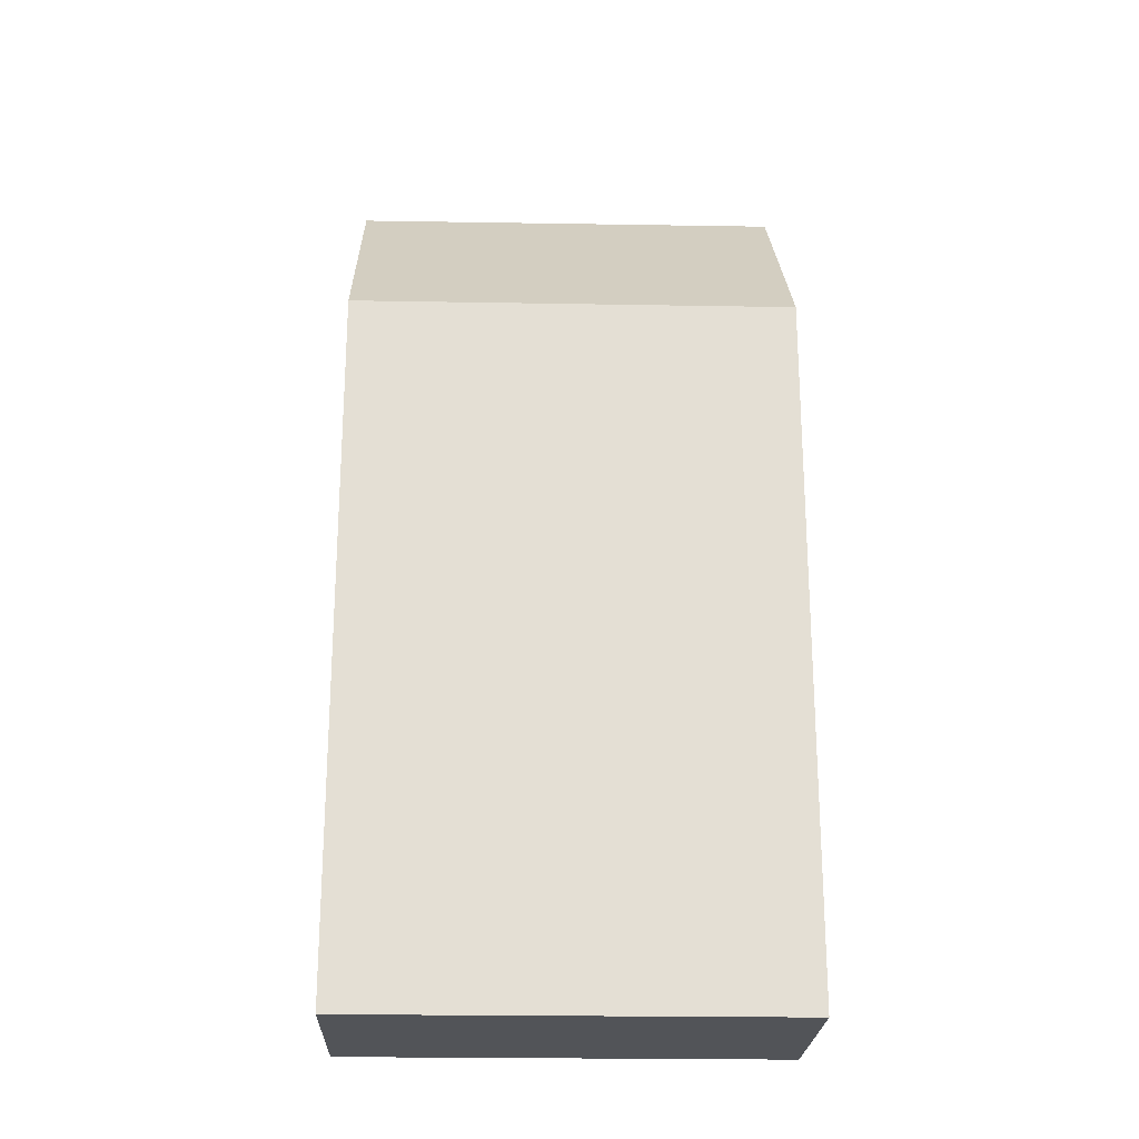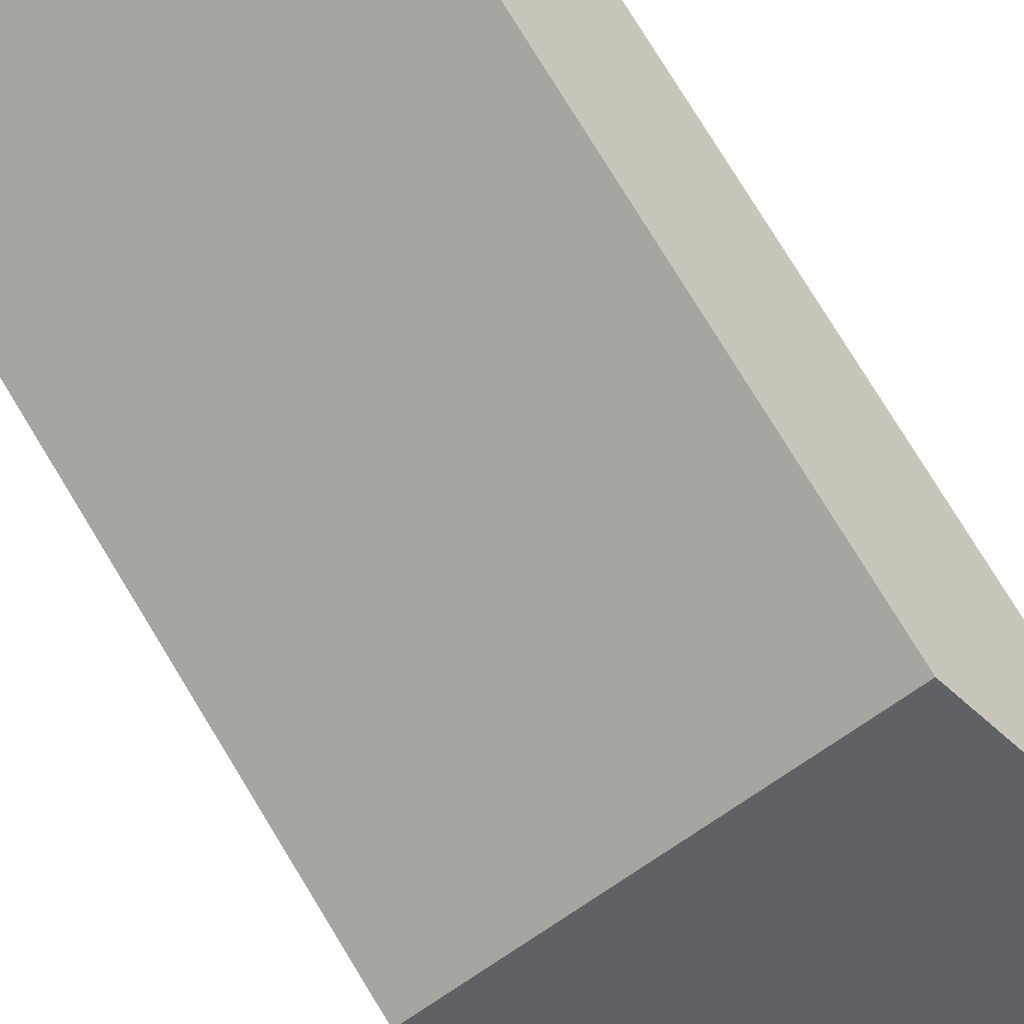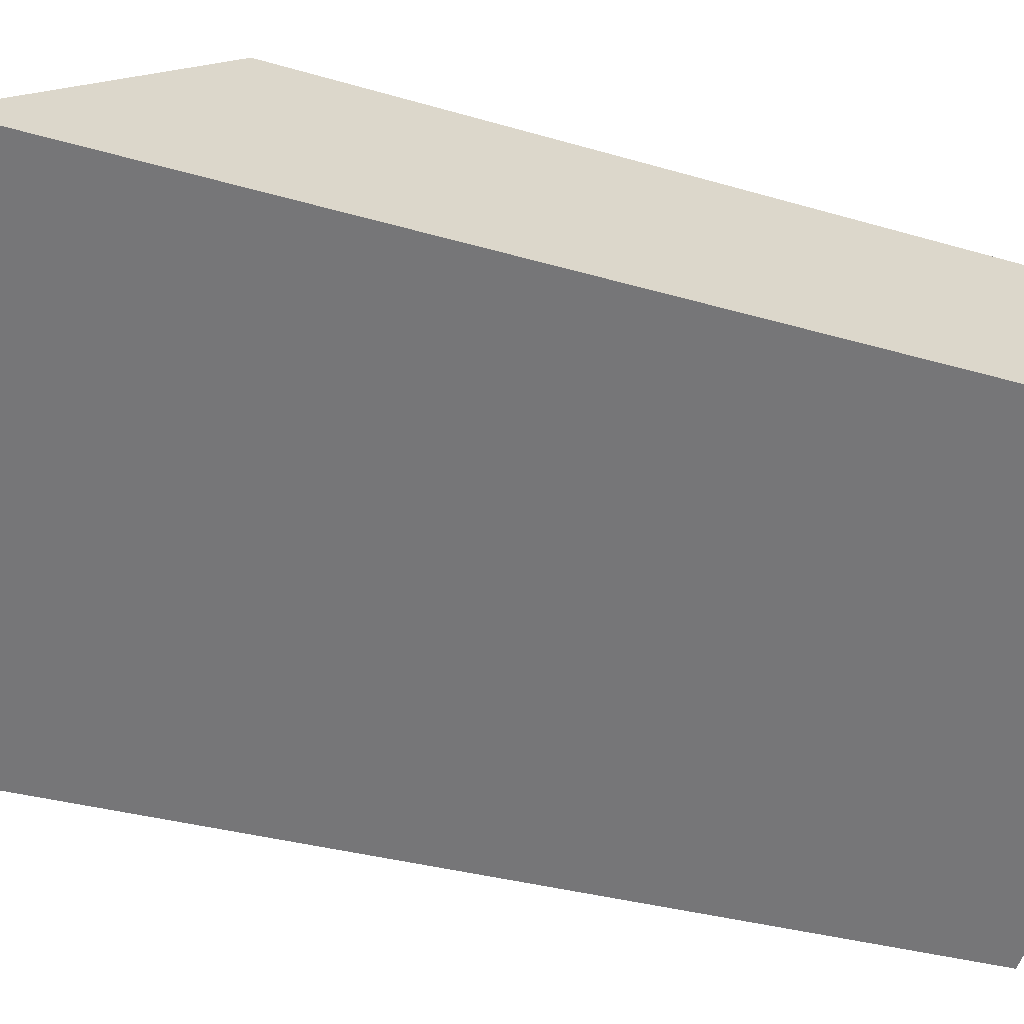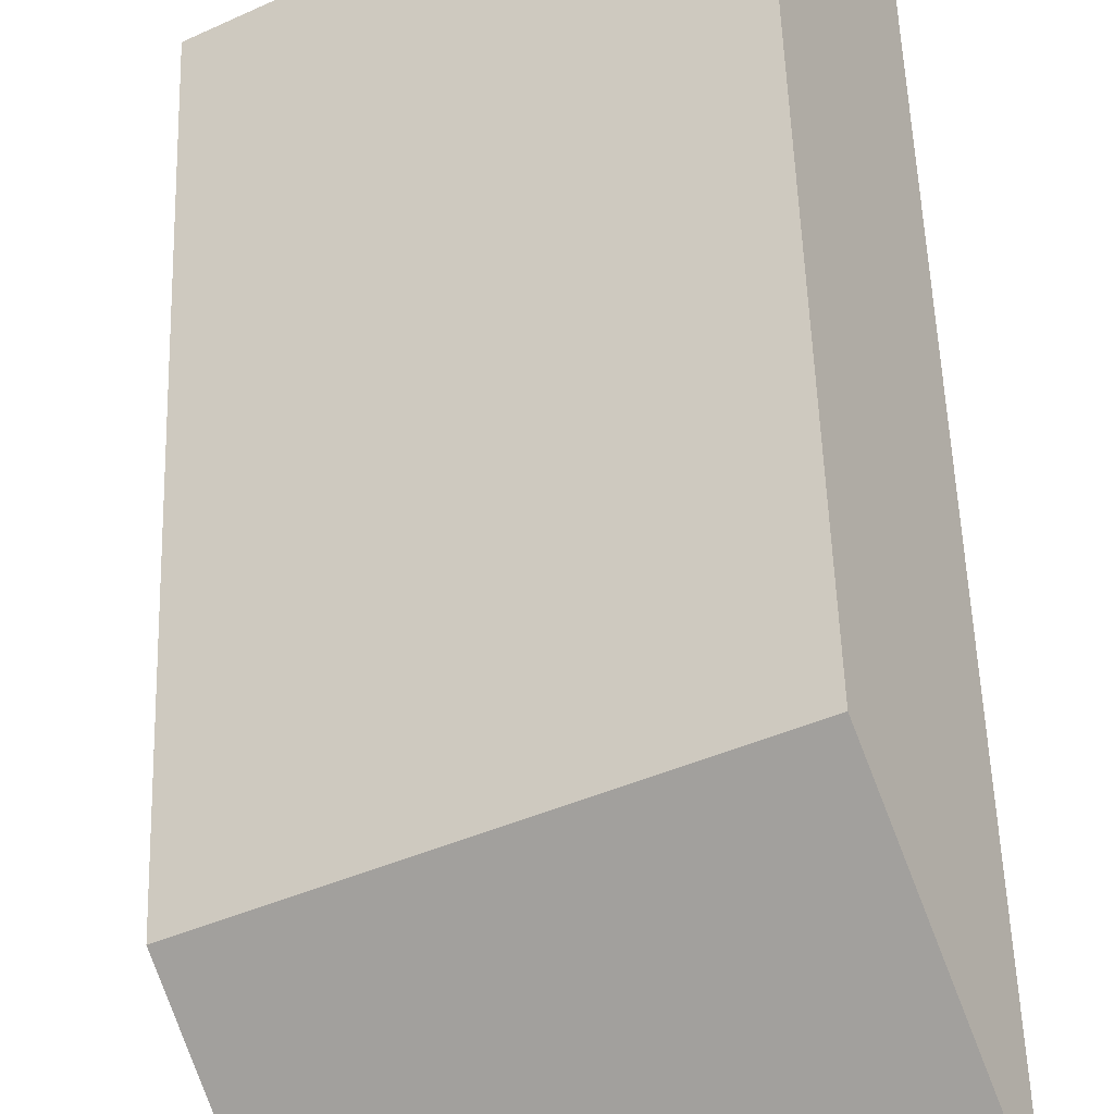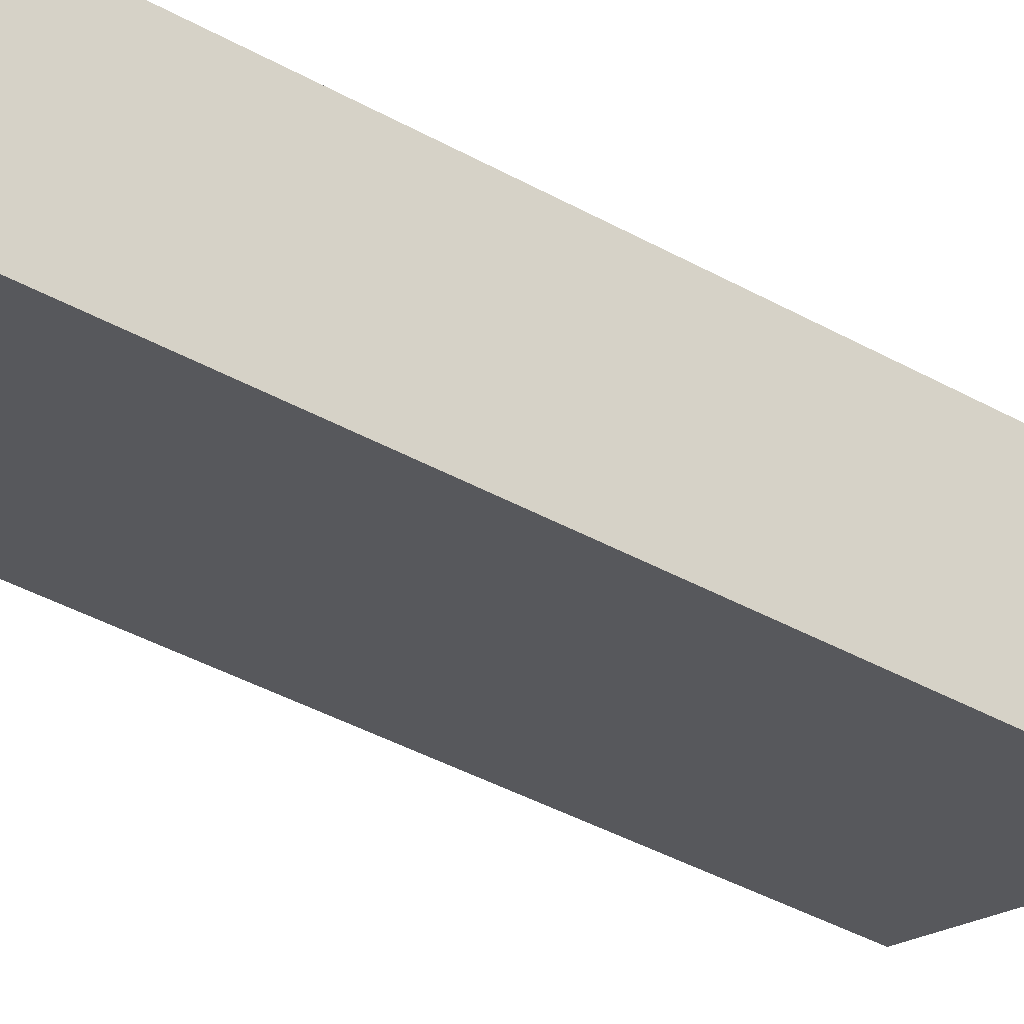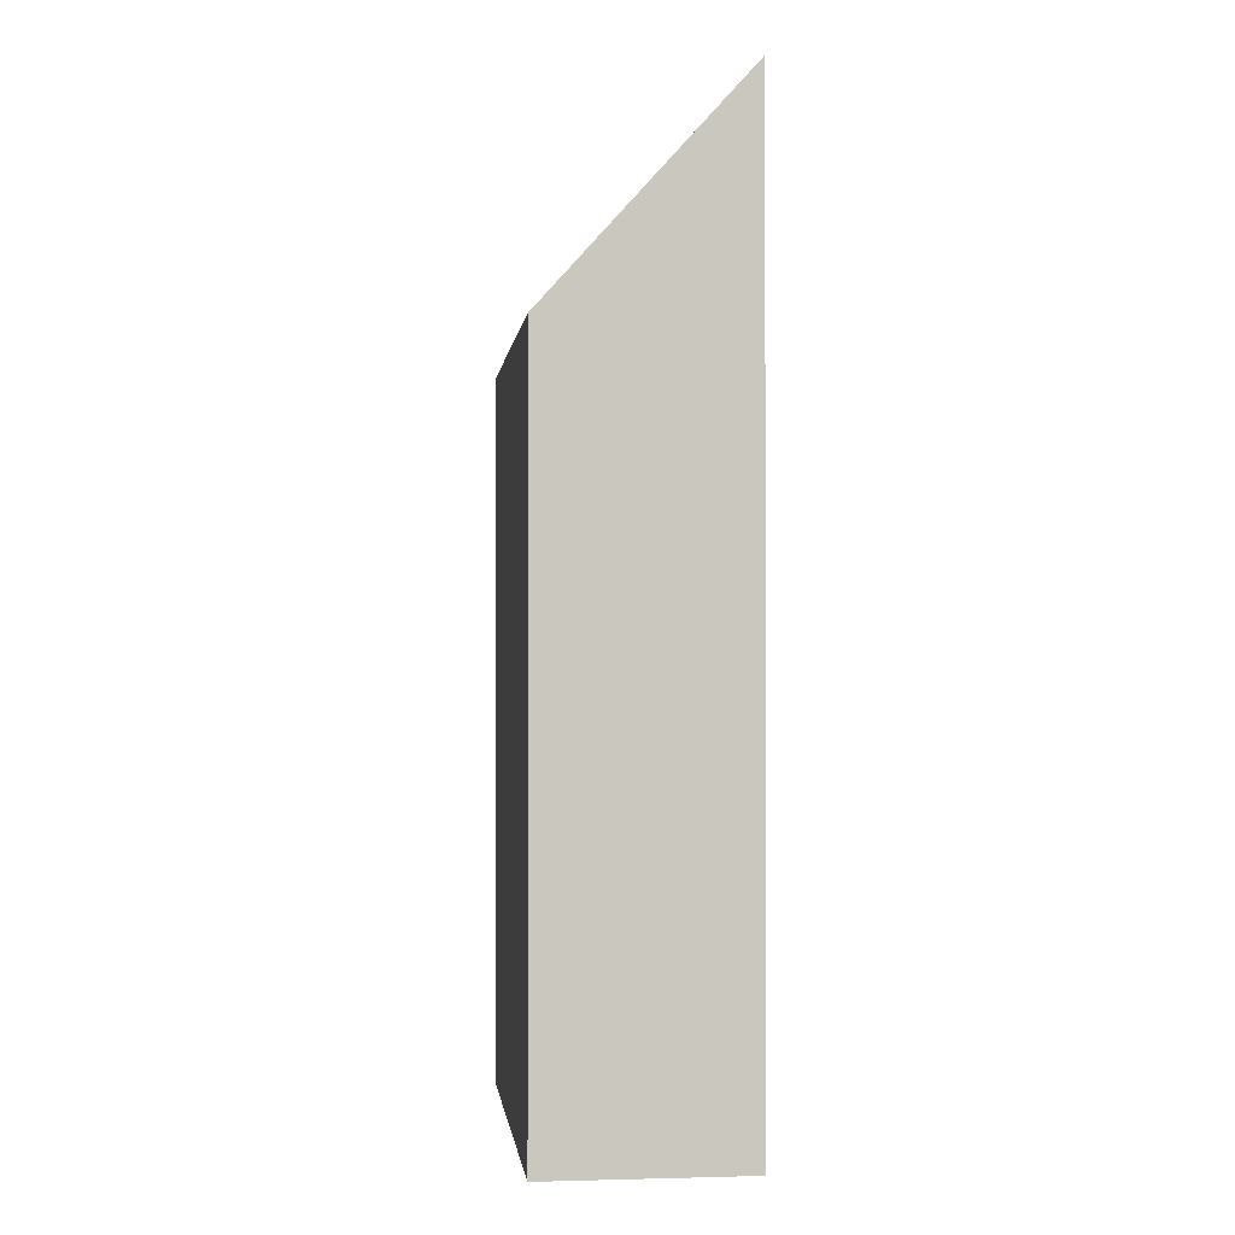
<metadata>
{"format":"obj","ext":"obj","renderer":"f3d","projection":"perspective","resolution":1024,"background":"white","views":[{"elev":-23.2,"azim":28.3,"up":"+Y"},{"elev":80.0,"azim":148.4,"up":"+Z"},{"elev":-28.7,"azim":-114.7,"up":"+Z"},{"elev":54.2,"azim":178.1,"up":"+Z"},{"elev":-51.3,"azim":60.3,"up":"+Z"},{"elev":-1.0,"azim":113.7,"up":"+Y"}]}
</metadata>
<code>
v  5.434 13.07 -3.154
v  1.394 10 2.384
v  6.84 10 -0.76
v  0 13.05 7.993e-16
v  5.434 1.931e-16 -3.154
v  6.84 4.654e-17 -0.76
v  0 0 0
v  1.394 -1.46e-16 2.384
g defaultobject
f 1 2 3
f 2 1 4
f 3 5 1
f 5 3 6
f 5 4 1
f 4 5 7
f 7 2 4
f 2 7 8
f 8 3 2
f 3 8 6
f 8 5 6
f 5 8 7

</code>
